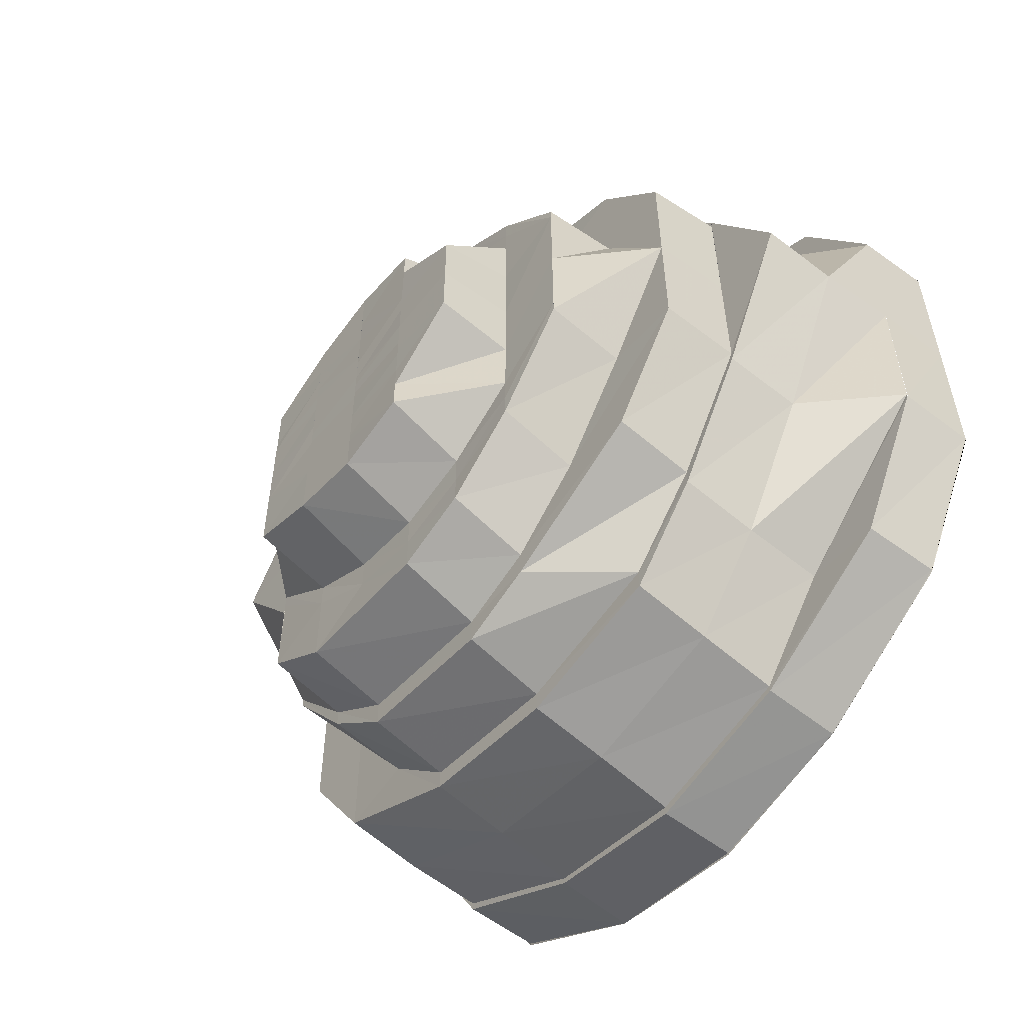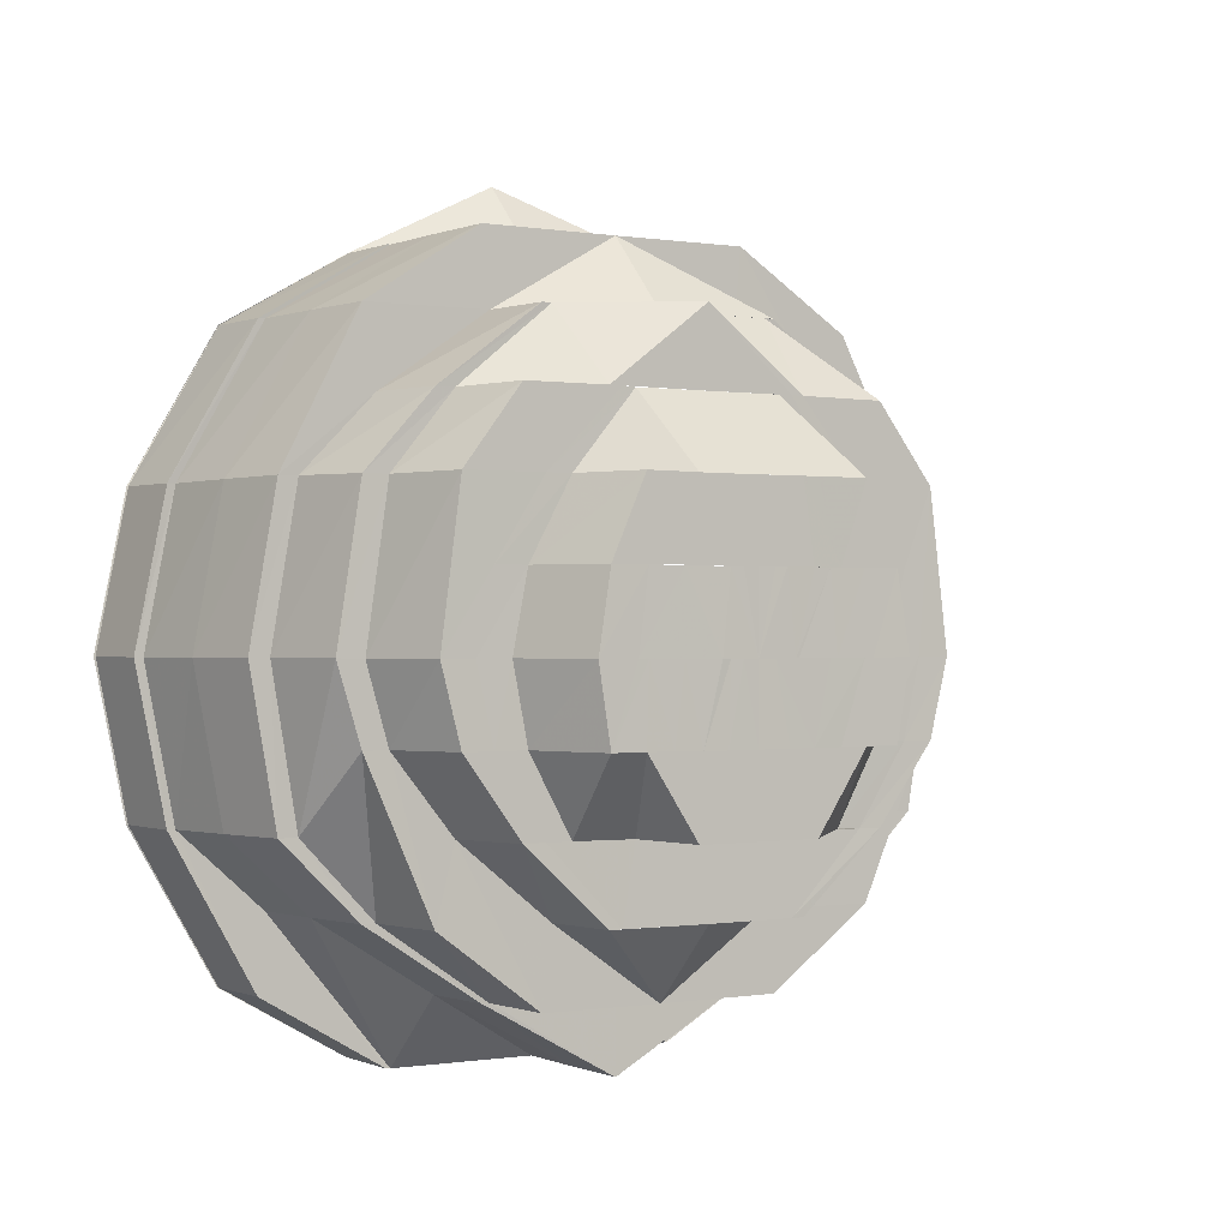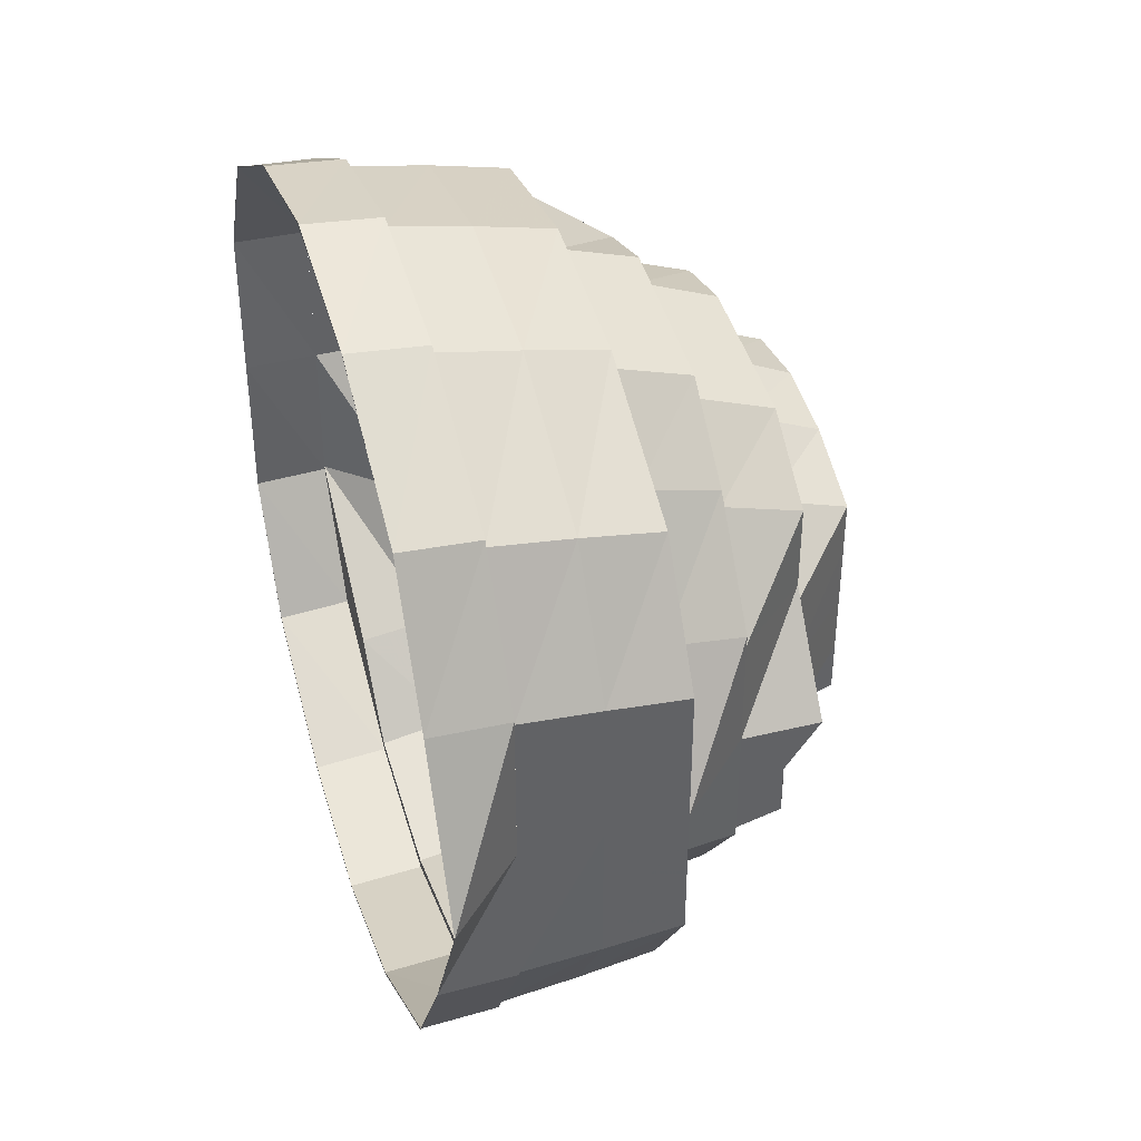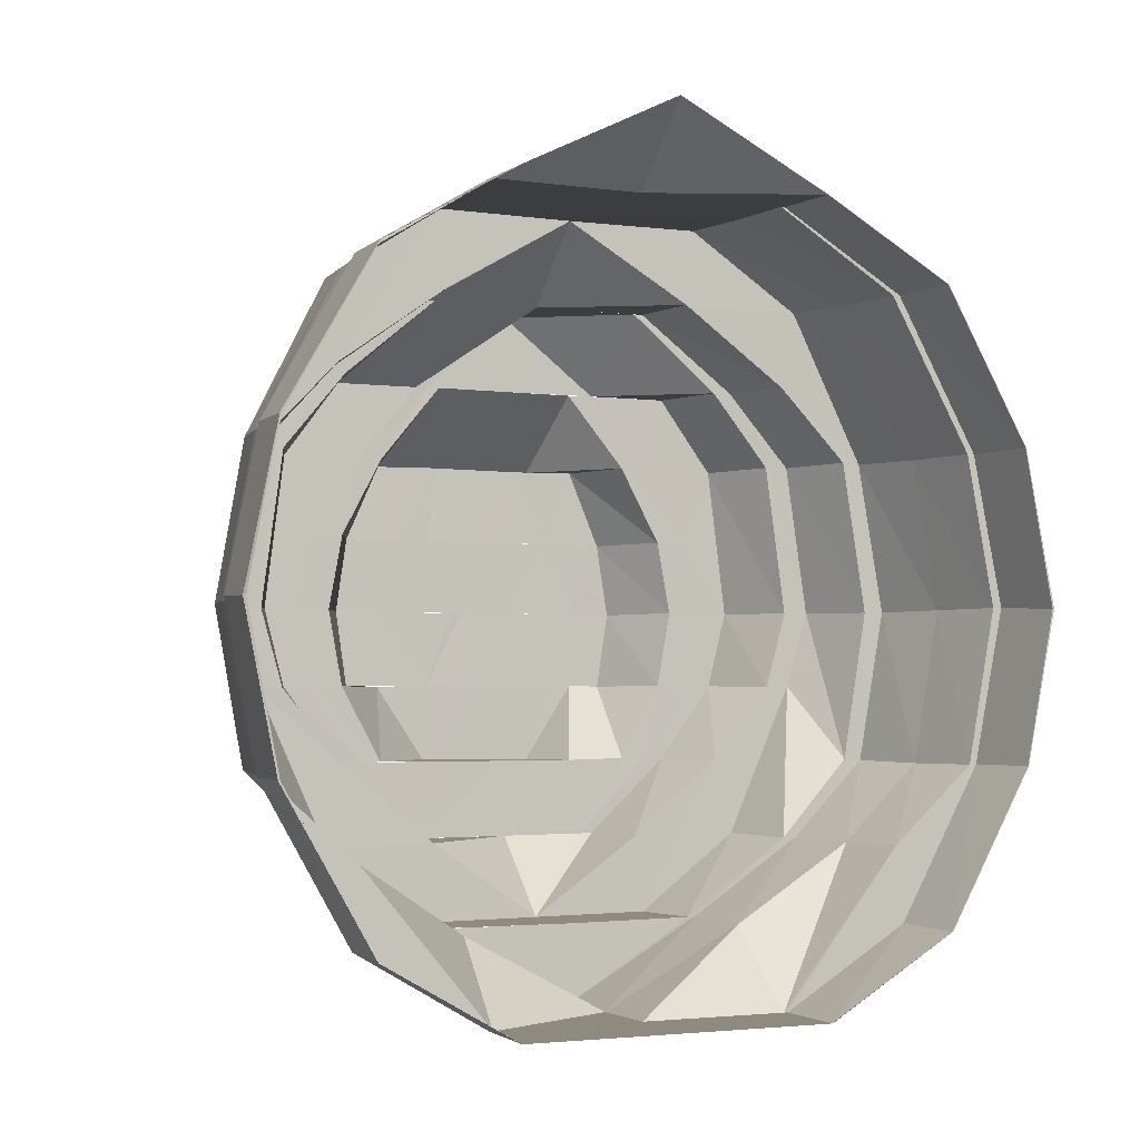
<metadata>
{"format":"obj","ext":"obj","renderer":"f3d","projection":"perspective","resolution":1024,"background":"white","views":[{"elev":-55.2,"azim":-37.4,"up":"+Z"},{"elev":-0.4,"azim":-121.6,"up":"+Y"},{"elev":40.1,"azim":162.8,"up":"+Z"},{"elev":-2.5,"azim":64.0,"up":"+Y"}]}
</metadata>
<code>
o 15606
v 2230 1862 10.65
v 2230 1862 10.66
v 2230 1862 10.65
v 2230 1862 10.65
v 2230 1862 10.66
v 2230 1862 10.67
v 2230 1862 10.66
v 2230 1862 10.67
v 2230 1862 10.65
v 2230 1862 10.66
v 2230 1862 10.67
v 2230 1862 10.67
v 2230 1862 10.68
v 2230 1862 10.68
v 2230 1862 10.68
v 2230 1862 10.68
v 2230 1862 10.67
v 2230 1862 10.67
v 2230 1862 10.67
v 2230 1862 10.67
v 2230 1862 10.66
v 2230 1862 10.66
v 2230 1862 10.66
v 2230 1862 10.66
v 2230 1862 10.65
v 2230 1862 10.65
v 2230 1862 10.65
v 2230 1862 10.65
v 2230 1862 10.63
v 2230 1862 10.65
v 2230 1862 10.63
v 2230 1862 10.6
v 2230 1862 10.6
v 2230 1862 10.59
v 2230 1862 10.6
v 2230 1862 10.59
v 2230 1862 10.63
v 2230 1862 10.6
v 2230 1862 10.65
v 2230 1862 10.6
v 2230 1862 10.59
v 2230 1862 10.65
v 2230 1862 10.63
v 2230 1862 10.66
v 2230 1862 10.64
v 2230 1862 10.67
v 2230 1862 10.66
v 2230 1862 10.66
v 2230 1862 10.58
v 2230 1862 10.59
v 2230 1862 10.61
v 2230 1862 10.59
v 2230 1862 10.57
v 2230 1862 10.58
v 2230 1862 10.58
v 2230 1862 10.57
v 2230 1862 10.57
v 2230 1862 10.58
v 2230 1862 10.59
v 2230 1862 10.58
v 2230 1862 10.6
v 2230 1862 10.59
v 2230 1862 10.58
v 2230 1862 10.59
v 2230 1862 10.6
v 2230 1862 10.61
v 2230 1862 10.57
v 2230 1862 10.58
v 2230 1862 10.6
v 2230 1862 10.63
v 2230 1862 10.59
v 2230 1862 10.6
v 2230 1862 10.63
v 2230 1862 10.58
v 2230 1862 10.59
v 2230 1862 10.65
v 2230 1862 10.65
v 2230 1862 10.66
v 2230 1862 10.57
v 2230 1862 10.58
v 2230 1862 10.67
v 2230 1862 10.66
v 2230 1862 10.58
v 2230 1862 10.57
v 2230 1862 10.68
v 2230 1862 10.67
v 2230 1862 10.66
v 2230 1862 10.67
v 2230 1862 10.68
v 2230 1862 10.68
v 2230 1862 10.67
v 2230 1862 10.67
v 2230 1862 10.59
v 2230 1862 10.58
v 2230 1862 10.6
v 2230 1862 10.59
v 2230 1862 10.58
v 2230 1862 10.57
v 2230 1862 10.58
v 2230 1862 10.57
v 2230 1862 10.58
v 2230 1862 10.58
v 2230 1862 10.59
v 2230 1862 10.59
v 2230 1862 10.6
v 2230 1862 10.6
v 2230 1862 10.65
v 2230 1862 10.66
v 2230 1862 10.64
v 2230 1862 10.67
v 2230 1862 10.66
v 2230 1862 10.68
v 2230 1862 10.67
v 2230 1862 10.64
v 2230 1862 10.67
v 2230 1862 10.68
v 2230 1862 10.66
v 2230 1862 10.67
v 2230 1862 10.65
v 2230 1862 10.66
v 2230 1862 10.67
v 2230 1862 10.67
v 2230 1862 10.67
v 2230 1862 10.66
v 2230 1862 10.67
v 2230 1862 10.66
v 2230 1862 10.64
v 2230 1862 10.67
v 2230 1862 10.66
v 2230 1862 10.67
v 2230 1862 10.67
v 2230 1862 10.67
v 2230 1862 10.67
v 2230 1862 10.66
v 2230 1862 10.67
v 2230 1862 10.64
v 2230 1862 10.66
v 2230 1862 10.66
v 2230 1862 10.66
v 2230 1862 10.67
v 2230 1862 10.64
v 2230 1862 10.67
v 2230 1862 10.68
v 2230 1862 10.66
v 2230 1862 10.64
v 2230 1862 10.63
v 2230 1862 10.61
v 2230 1862 10.63
v 2230 1862 10.63
v 2230 1862 10.61
v 2230 1862 10.63
v 2230 1862 10.59
v 2230 1862 10.61
v 2230 1862 10.61
v 2230 1862 10.61
v 2230 1862 10.59
v 2230 1862 10.59
v 2230 1862 10.58
v 2230 1862 10.59
v 2230 1862 10.59
v 2230 1862 10.61
v 2230 1862 10.58
v 2230 1862 10.58
v 2230 1862 10.59
v 2230 1862 10.59
v 2230 1862 10.6
v 2230 1862 10.58
v 2230 1862 10.58
v 2230 1862 10.58
v 2230 1862 10.57
v 2230 1862 10.58
v 2230 1862 10.58
v 2230 1862 10.59
v 2230 1862 10.59
v 2230 1862 10.6
v 2230 1862 10.61
v 2230 1862 10.58
v 2230 1862 10.59
v 2230 1862 10.58
v 2230 1862 10.57
v 2230 1862 10.59
v 2230 1862 10.61
v 2230 1862 10.59
v 2230 1862 10.61
v 2230 1862 10.61
v 2230 1862 10.63
v 2230 1862 10.61
v 2230 1862 10.59
v 2230 1862 10.61
v 2230 1862 10.59
v 2230 1862 10.58
v 2230 1862 10.58
v 2230 1862 10.59
v 2230 1862 10.61
v 2230 1862 10.6
v 2230 1862 10.58
v 2230 1862 10.58
v 2230 1862 10.58
v 2230 1862 10.58
v 2230 1862 10.59
v 2230 1862 10.6
v 2230 1862 10.59
v 2230 1862 10.58
v 2230 1862 10.61
v 2230 1862 10.61
v 2230 1862 10.58
v 2230 1862 10.6
v 2230 1862 10.58
v 2230 1862 10.59
v 2230 1862 10.61
v 2230 1862 10.59
v 2230 1862 10.63
v 2230 1862 10.61
v 2230 1862 10.6
v 2230 1862 10.61
v 2230 1862 10.59
v 2230 1862 10.6
v 2230 1862 10.63
v 2230 1862 10.63
v 2230 1862 10.64
v 2230 1862 10.59
v 2230 1862 10.61
v 2230 1862 10.63
v 2230 1862 10.61
v 2230 1862 10.66
v 2230 1862 10.64
v 2230 1862 10.64
v 2230 1862 10.63
v 2230 1862 10.67
v 2230 1862 10.66
v 2230 1862 10.65
v 2230 1862 10.61
v 2230 1862 10.63
v 2230 1862 10.61
v 2230 1862 10.63
v 2230 1862 10.64
v 2230 1862 10.64
v 2230 1862 10.65
v 2230 1862 10.64
v 2230 1862 10.64
v 2230 1862 10.65
v 2230 1862 10.62
v 2230 1862 10.63
v 2230 1862 10.64
v 2230 1862 10.63
v 2230 1862 10.63
v 2230 1862 10.62
v 2230 1862 10.63
v 2230 1862 10.63
v 2230 1862 10.63
v 2230 1862 10.61
v 2230 1862 10.62
v 2230 1862 10.61
v 2230 1862 10.65
v 2230 1862 10.61
v 2230 1862 10.61
v 2230 1862 10.6
v 2230 1862 10.6
v 2230 1862 10.61
v 2230 1862 10.65
v 2230 1862 10.65
v 2230 1862 10.66
v 2230 1862 10.66
v 2230 1862 10.66
v 2230 1862 10.65
v 2230 1862 10.64
v 2230 1862 10.65
v 2230 1862 10.66
v 2230 1862 10.67
v 2230 1862 10.64
v 2230 1862 10.64
v 2230 1862 10.67
v 2230 1862 10.67
v 2230 1862 10.67
v 2230 1862 10.67
v 2230 1862 10.66
v 2230 1862 10.66
v 2230 1862 10.66
v 2230 1862 10.64
v 2230 1862 10.66
v 2230 1862 10.63
v 2230 1862 10.64
v 2230 1862 10.66
v 2230 1862 10.65
v 2230 1862 10.64
v 2230 1862 10.64
v 2230 1862 10.66
v 2230 1862 10.66
v 2230 1862 10.66
v 2230 1862 10.66
v 2230 1862 10.65
v 2230 1862 10.65
v 2230 1862 10.64
v 2230 1862 10.64
v 2230 1862 10.65
v 2230 1862 10.65
v 2230 1862 10.66
v 2230 1862 10.64
v 2230 1862 10.65
v 2230 1862 10.63
v 2230 1862 10.64
v 2230 1862 10.64
v 2230 1862 10.61
v 2230 1862 10.61
v 2230 1862 10.59
v 2230 1862 10.64
v 2230 1862 10.65
v 2230 1862 10.64
v 2230 1862 10.63
v 2230 1862 10.63
v 2230 1862 10.63
v 2230 1862 10.63
v 2230 1862 10.63
v 2230 1862 10.62
v 2230 1862 10.62
v 2230 1862 10.63
v 2230 1862 10.63
v 2230 1862 10.63
v 2230 1862 10.62
v 2230 1862 10.62
v 2230 1862 10.61
v 2230 1862 10.61
v 2230 1862 10.62
v 2230 1862 10.62
v 2230 1862 10.62
v 2230 1862 10.62
v 2230 1862 10.63
v 2230 1862 10.62
v 2230 1862 10.62
v 2230 1862 10.61
v 2230 1862 10.63
v 2230 1862 10.61
v 2230 1862 10.61
v 2230 1862 10.63
v 2230 1862 10.63
v 2230 1862 10.63
v 2230 1862 10.63
v 2230 1862 10.64
v 2230 1862 10.64
v 2230 1862 10.64
v 2230 1862 10.65
v 2230 1862 10.65
v 2230 1862 10.65
v 2230 1862 10.64
v 2230 1862 10.65
v 2230 1862 10.64
v 2230 1862 10.64
v 2230 1862 10.65
v 2230 1862 10.64
v 2230 1862 10.64
v 2230 1862 10.63
v 2230 1862 10.63
v 2230 1862 10.63
v 2230 1862 10.63
v 2230 1862 10.63
v 2230 1862 10.63
v 2230 1862 10.63
v 2230 1862 10.62
v 2230 1862 10.62
v 2230 1862 10.62
v 2230 1862 10.61
v 2230 1862 10.61
v 2230 1862 10.6
v 2230 1862 10.61
v 2230 1862 10.6
v 2230 1862 10.6
v 2230 1862 10.6
v 2230 1862 10.6
v 2230 1862 10.6
v 2230 1862 10.6
v 2230 1862 10.59
v 2230 1862 10.61
v 2230 1862 10.61
v 2230 1862 10.62
v 2230 1862 10.62
v 2230 1862 10.63
v 2230 1862 10.63
v 2230 1862 10.63
v 2230 1862 10.64
v 2230 1862 10.63
v 2230 1862 10.64
v 2230 1862 10.63
v 2230 1862 10.64
v 2230 1862 10.63
v 2230 1862 10.64
v 2230 1862 10.64
v 2230 1862 10.63
v 2230 1862 10.65
v 2230 1862 10.63
v 2230 1862 10.64
v 2230 1862 10.61
v 2230 1862 10.62
v 2230 1862 10.62
v 2230 1862 10.61
v 2230 1862 10.61
v 2230 1862 10.6
v 2230 1862 10.63
v 2230 1862 10.6
v 2230 1862 10.64
v 2230 1862 10.63
v 2230 1862 10.63
v 2230 1862 10.59
v 2230 1862 10.65
v 2230 1862 10.66
v 2230 1862 10.65
v 2230 1862 10.59
v 2230 1862 10.59
v 2230 1862 10.59
v 2230 1862 10.6
v 2230 1862 10.59
v 2230 1862 10.61
v 2230 1862 10.6
v 2230 1862 10.61
v 2230 1862 10.6
v 2230 1862 10.61
v 2230 1862 10.63
v 2230 1862 10.61
v 2230 1862 10.6
v 2230 1862 10.6
v 2230 1862 10.61
v 2230 1862 10.61
v 2230 1862 10.64
v 2230 1862 10.64
v 2230 1862 10.64
v 2230 1862 10.63
v 2230 1862 10.64
v 2230 1862 10.66
v 2230 1862 10.64
f 1 2 3
f 4 2 5
f 2 6 7
f 5 6 8
f 9 7 10
f 10 11 12
f 6 13 11
f 8 13 14
f 12 15 16
f 13 17 15
f 14 17 18
f 16 19 20
f 17 21 19
f 18 21 22
f 20 23 24
f 21 25 23
f 22 25 26
f 24 27 28
f 25 29 30
f 31 32 33
f 32 34 33
f 35 34 36
f 31 33 37
f 37 33 38
f 39 31 37
f 40 41 38
f 42 43 39
f 44 39 45
f 46 47 44
f 48 42 47
f 41 49 50
f 51 50 52
f 49 53 54
f 52 54 55
f 55 56 57
f 53 58 56
f 58 59 60
f 59 61 62
f 63 62 64
f 64 65 66
f 67 60 68
f 69 70 65
f 71 69 72
f 65 70 73
f 74 75 71
f 70 3 73
f 73 3 76
f 77 78 76
f 79 80 74
f 78 81 82
f 83 84 79
f 81 85 86
f 87 86 88
f 88 89 90
f 85 91 89
f 91 48 92
f 93 94 83
f 95 96 93
f 34 97 96
f 97 98 94
f 36 97 99
f 99 98 100
f 98 101 84
f 100 101 102
f 101 103 80
f 102 103 104
f 103 105 75
f 104 105 106
f 107 108 109
f 108 110 111
f 109 82 111
f 110 112 113
f 109 111 114
f 112 115 116
f 115 117 118
f 116 92 118
f 117 119 120
f 116 118 121
f 121 118 122
f 123 116 121
f 122 120 124
f 125 126 122
f 126 127 124
f 128 124 129
f 122 124 130
f 131 122 130
f 121 122 131
f 132 121 131
f 123 121 132
f 132 131 133
f 134 132 135
f 136 137 134
f 138 123 137
f 138 113 123
f 139 123 140
f 141 138 139
f 142 143 123
f 144 142 138
f 114 138 145
f 114 111 138
f 146 114 141
f 147 148 146
f 148 114 149
f 148 109 114
f 150 149 151
f 73 109 148
f 152 153 150
f 154 148 153
f 154 73 148
f 155 73 154
f 156 154 147
f 157 155 154
f 158 157 156
f 157 154 159
f 160 161 157
f 162 160 163
f 163 164 157
f 165 166 164
f 163 157 167
f 168 165 68
f 169 68 163
f 170 168 67
f 67 68 169
f 171 170 172
f 173 171 174
f 175 173 176
f 177 67 169
f 178 172 177
f 179 180 177
f 181 179 178
f 182 178 183
f 184 181 185
f 186 185 182
f 185 178 187
f 185 174 178
f 178 177 188
f 189 188 190
f 188 177 191
f 190 191 192
f 188 191 193
f 194 193 195
f 177 169 191
f 191 169 196
f 169 163 196
f 191 196 197
f 196 163 167
f 196 167 198
f 197 196 198
f 198 167 199
f 197 198 200
f 201 197 200
f 202 203 201
f 204 202 205
f 200 198 206
f 198 199 206
f 201 200 207
f 208 209 199
f 209 210 211
f 199 159 211
f 210 212 213
f 214 213 215
f 199 211 216
f 206 199 216
f 216 211 217
f 215 218 219
f 212 220 218
f 221 222 217
f 222 223 224
f 220 225 226
f 219 226 227
f 218 226 228
f 225 229 230
f 227 230 231
f 232 228 233
f 234 235 232
f 228 236 233
f 235 237 236
f 237 238 236
f 233 236 239
f 240 241 239
f 242 233 243
f 243 244 245
f 233 244 246
f 247 246 248
f 248 249 250
f 251 252 247
f 253 233 252
f 244 254 249
f 255 253 252
f 255 252 256
f 257 253 255
f 257 232 253
f 258 259 257
f 244 260 254
f 239 260 244
f 239 261 260
f 260 262 254
f 261 263 260
f 260 263 262
f 261 264 263
f 265 264 261
f 266 265 267
f 265 133 264
f 268 269 265
f 270 268 271
f 133 272 264
f 133 131 272
f 131 130 272
f 272 130 273
f 264 272 274
f 272 273 274
f 264 274 263
f 275 276 273
f 274 273 277
f 273 278 277
f 276 279 278
f 273 280 278
f 279 281 282
f 283 278 284
f 284 285 286
f 274 277 287
f 263 274 287
f 263 287 262
f 287 277 288
f 262 287 289
f 287 288 289
f 290 291 288
f 262 289 292
f 254 262 292
f 254 292 293
f 291 294 295
f 288 296 295
f 297 298 296
f 293 292 299
f 298 300 301
f 295 301 302
f 300 303 304
f 303 305 304
f 293 299 306
f 306 307 308
f 309 293 306
f 249 293 309
f 309 306 310
f 311 309 310
f 312 313 311
f 314 312 315
f 315 316 311
f 317 318 316
f 319 317 320
f 321 320 315
f 322 314 321
f 323 311 324
f 325 323 324
f 326 323 325
f 324 311 327
f 328 326 325
f 329 321 326
f 329 326 328
f 330 321 329
f 330 256 321
f 311 331 327
f 332 256 330
f 332 255 256
f 333 332 330
f 327 331 334
f 331 335 334
f 334 335 336
f 335 337 336
f 335 338 337
f 339 338 335
f 339 340 338
f 340 341 338
f 340 342 341
f 343 342 344
f 342 345 341
f 341 345 346
f 341 346 347
f 342 348 345
f 347 346 349
f 347 349 350
f 350 349 351
f 350 351 352
f 352 351 353
f 351 354 353
f 353 354 355
f 353 355 327
f 355 356 327
f 356 357 327
f 357 358 327
f 358 359 327
f 359 328 327
f 359 360 328
f 360 361 328
f 360 333 361
f 362 333 360
f 362 363 333
f 363 332 333
f 364 363 362
f 363 365 332
f 365 255 332
f 365 257 255
f 366 365 363
f 364 366 363
f 367 257 365
f 366 367 365
f 367 368 257
f 369 366 364
f 370 367 366
f 369 370 366
f 370 371 367
f 371 368 367
f 372 369 364
f 372 364 373
f 374 372 373
f 374 373 375
f 357 374 375
f 376 374 357
f 377 376 357
f 378 376 377
f 354 378 377
f 379 378 354
f 379 380 378
f 381 380 379
f 349 381 379
f 346 381 349
f 381 382 380
f 346 383 381
f 383 382 381
f 345 383 346
f 382 384 380
f 380 384 376
f 383 385 382
f 386 387 385
f 345 388 383
f 388 385 383
f 385 389 384
f 388 390 385
f 389 391 384
f 348 388 345
f 384 392 376
f 376 392 393
f 389 394 391
f 395 396 394
f 397 394 389
f 394 207 391
f 394 201 207
f 391 207 398
f 399 397 400
f 397 304 205
f 401 304 397
f 301 401 397
f 207 402 398
f 207 200 402
f 200 206 402
f 302 397 390
f 403 302 390
f 403 390 388
f 295 302 403
f 348 403 388
f 404 295 403
f 404 403 348
f 288 295 404
f 289 288 404
f 405 404 348
f 289 404 405
f 405 348 342
f 292 289 405
f 299 405 342
f 292 405 299
f 206 216 406
f 402 206 406
f 406 216 407
f 216 217 407
f 402 406 408
f 398 402 408
f 407 217 409
f 406 407 410
f 408 406 410
f 410 407 371
f 407 409 371
f 371 409 368
f 410 371 370
f 409 411 368
f 409 224 411
f 412 411 413
f 414 415 409
f 415 416 417
f 418 410 370
f 408 410 418
f 418 370 369
f 419 408 418
f 398 408 419
f 420 398 419
f 420 419 392
f 419 418 421
f 421 418 369
f 392 419 421
f 421 369 372
f 392 421 393
f 393 421 372
f 124 422 423
f 124 423 280
f 422 37 423
f 129 423 424
f 423 37 425
f 424 425 186
f 423 425 426
f 37 176 425
f 425 176 185
f 425 185 401
f 427 426 428

</code>
